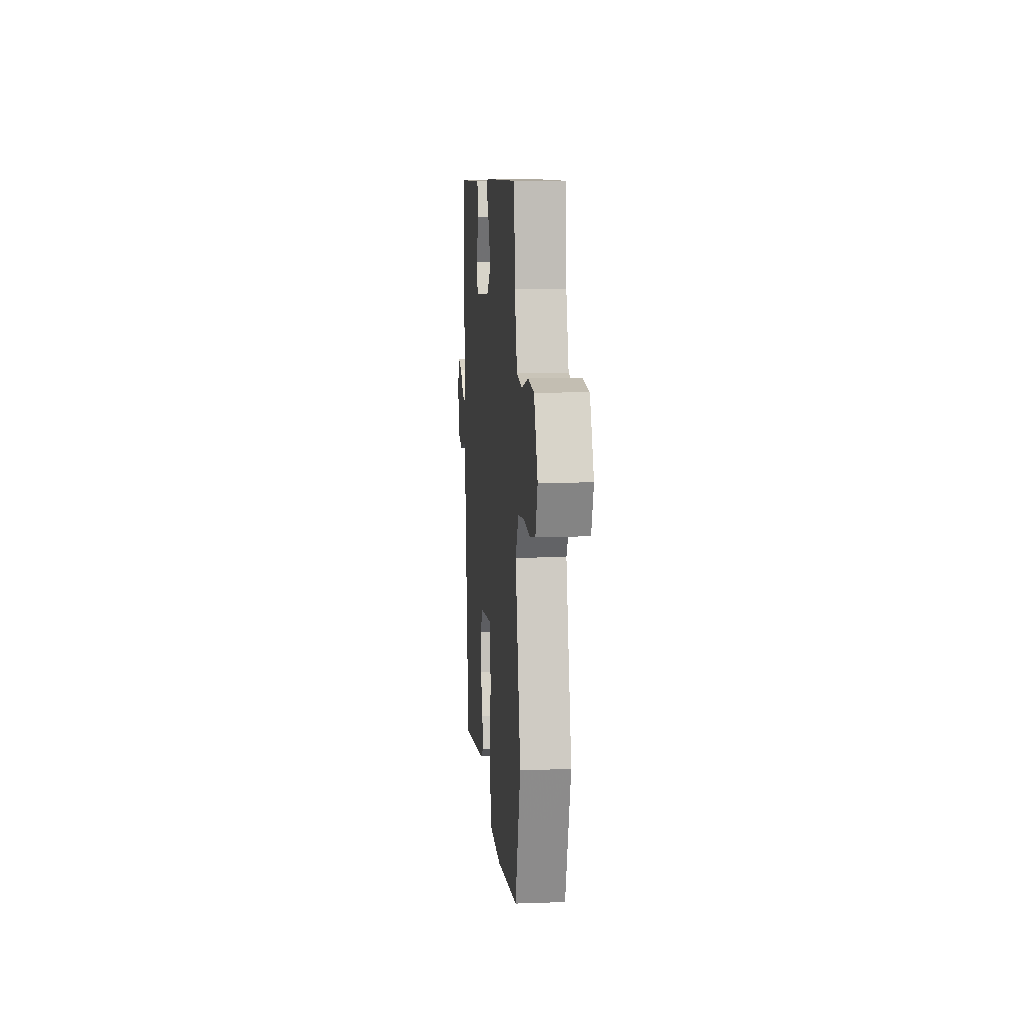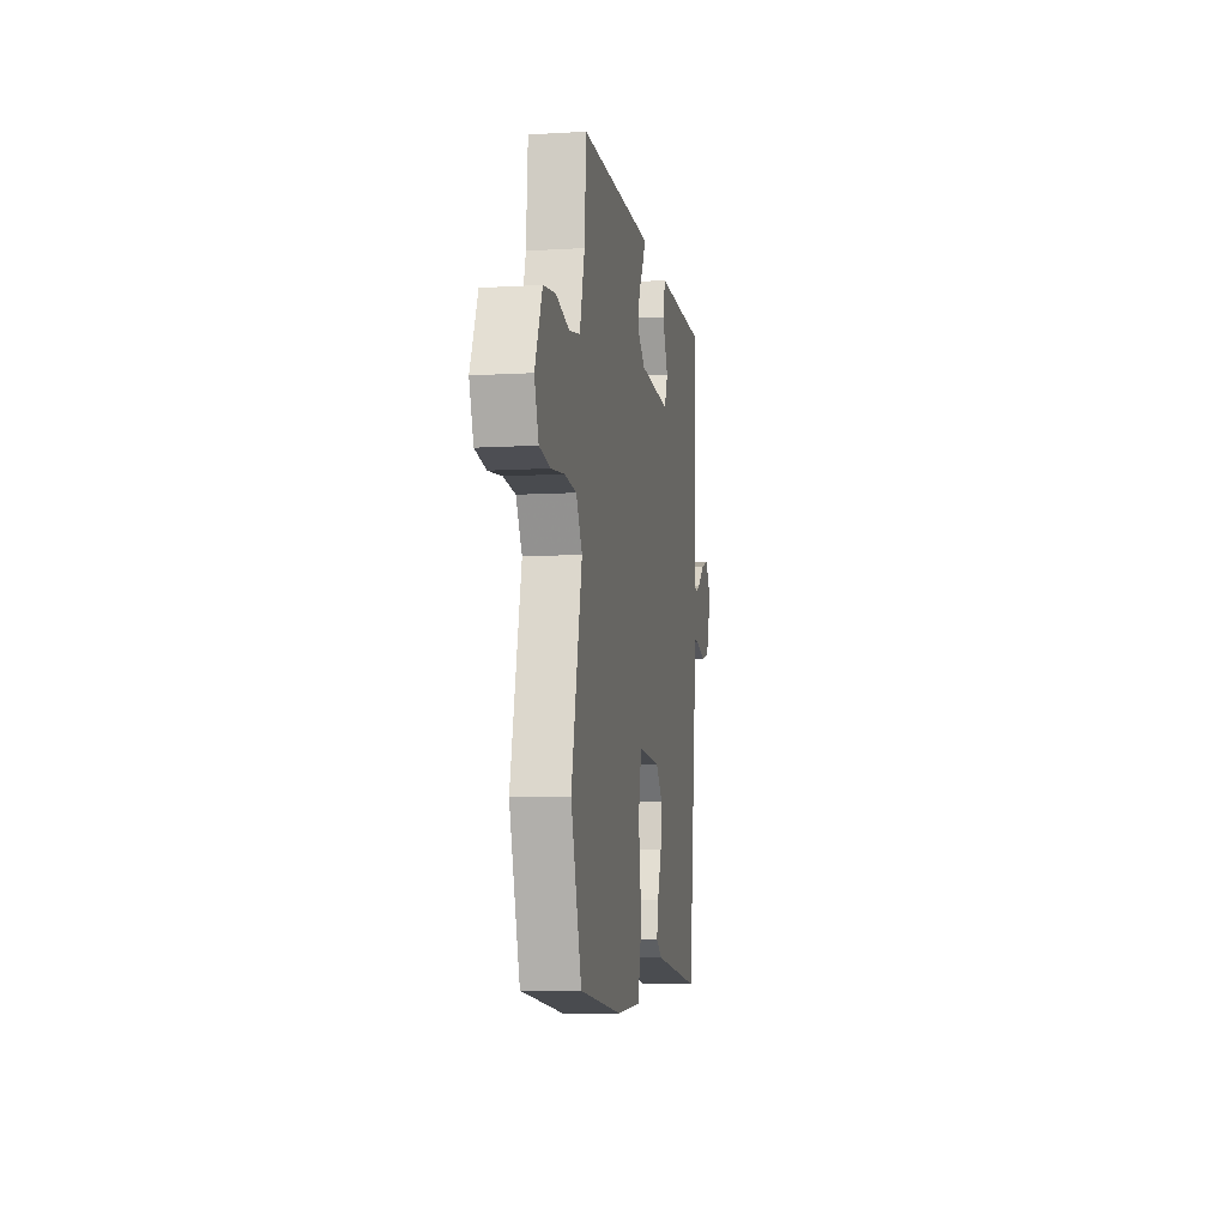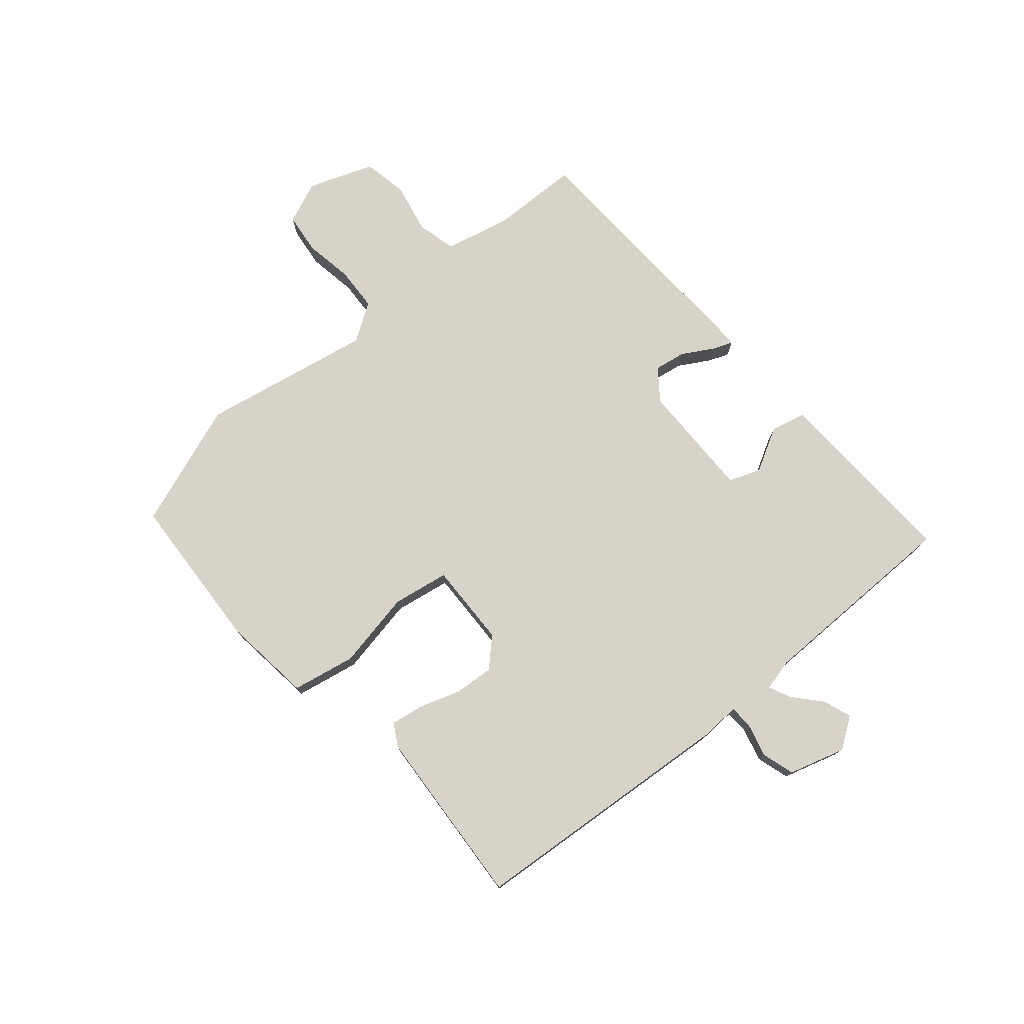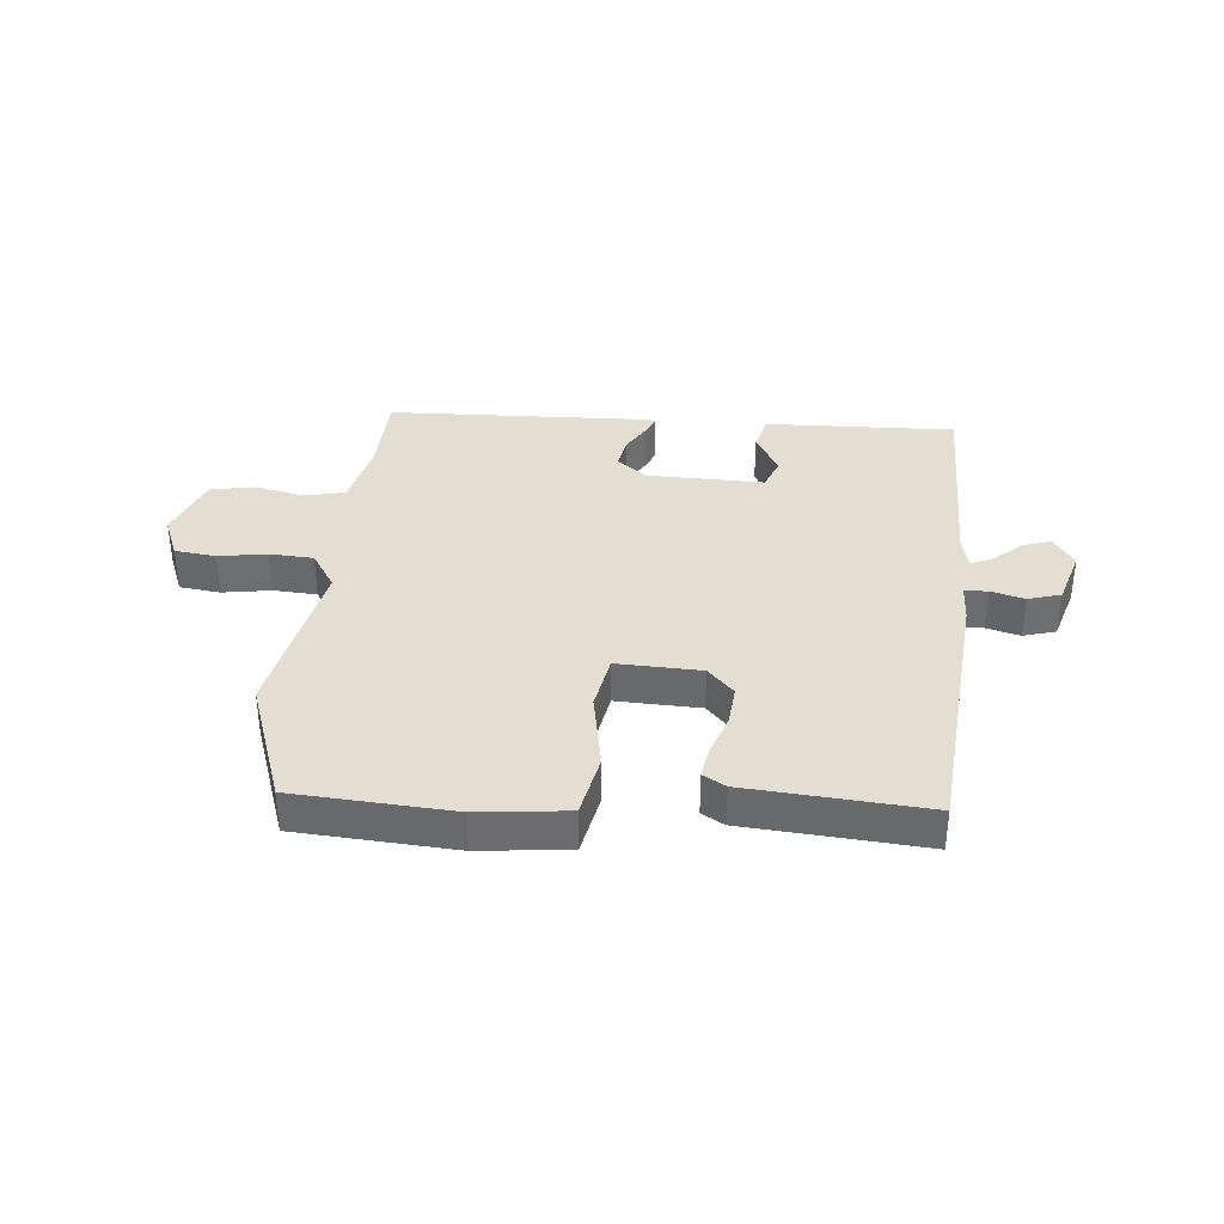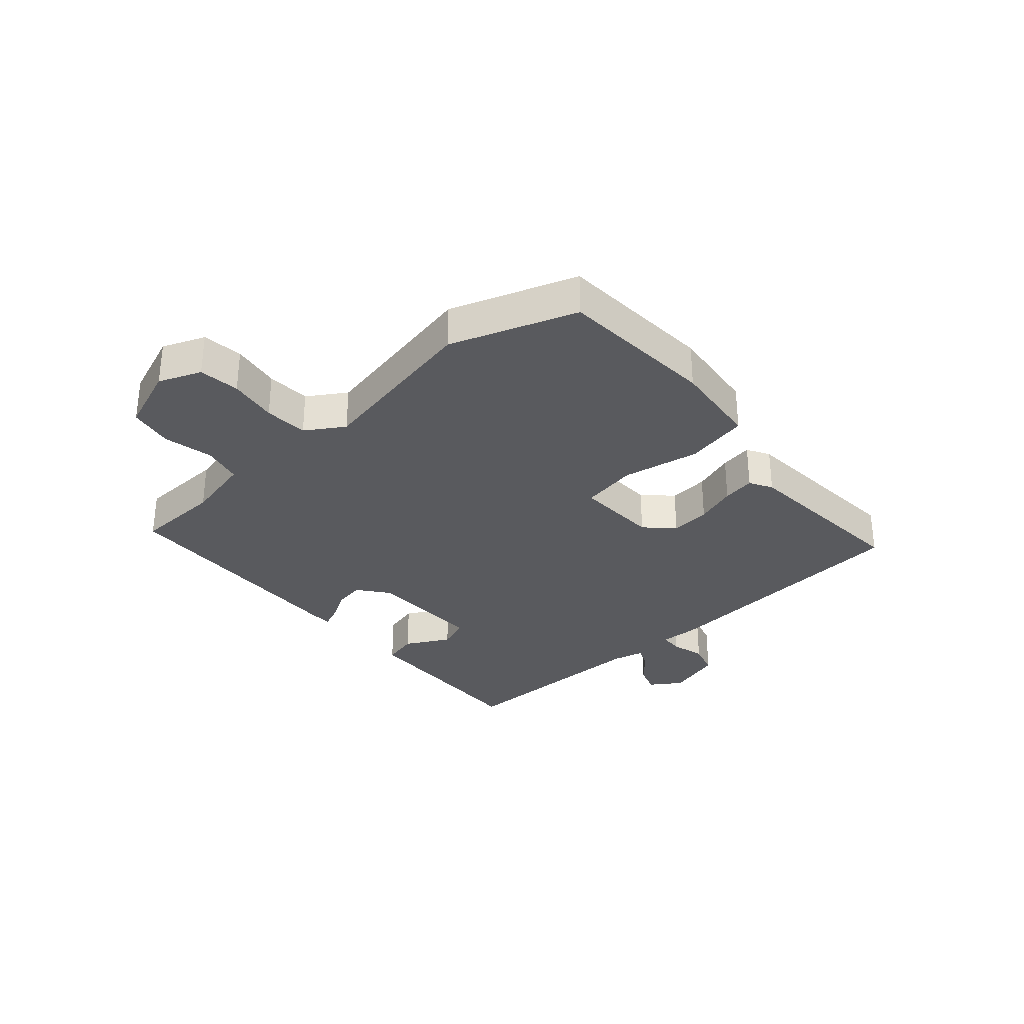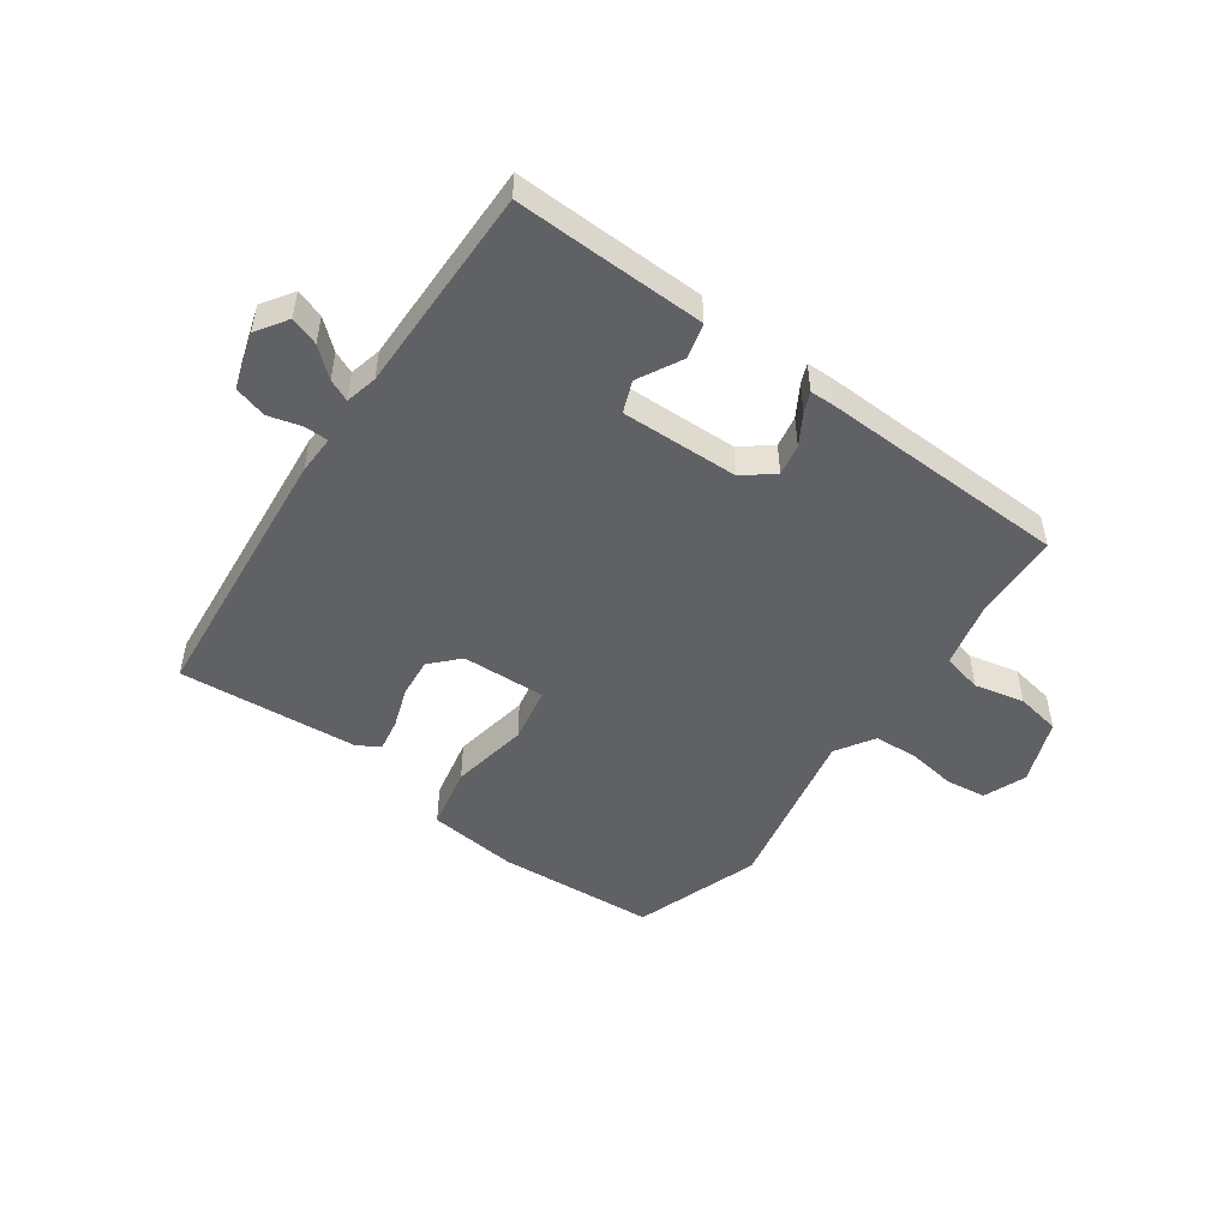
<metadata>
{"format":"obj","ext":"obj","renderer":"f3d","projection":"perspective","resolution":1024,"background":"white","views":[{"elev":9.0,"azim":84.7,"up":"+Z"},{"elev":-8.3,"azim":99.4,"up":"+Z"},{"elev":76.4,"azim":-132.9,"up":"+Y"},{"elev":36.0,"azim":-176.9,"up":"+Y"},{"elev":-31.5,"azim":129.3,"up":"+Y"},{"elev":-49.5,"azim":-37.2,"up":"+Y"}]}
</metadata>
<code>
v 0.56 0.07 -0.308
v 0.494 0.07 -0.52
v 0.23 0.07 -0.547
v 0.08 0.07 -0.536
v 0.055 0.07 -0.431
v 0.074 0.07 -0.3
v 0.054 0.07 -0.207
v -0.086 0.07 -0.217
v -0.128 0.07 -0.264
v -0.12 0.07 -0.33
v -0.094 0.07 -0.398
v -0.083 0.07 -0.452
v -0.12 0.07 -0.475
v -0.419 0.07 -0.509
v -0.475 0.07 -0.059
v -0.475 0.07 0.006
v -0.514 0.07 0.006
v -0.57 0.07 -0.011
v -0.625 0.07 0.003
v -0.657 0.07 0.096
v -0.624 0.07 0.149
v -0.576 0.07 0.134
v -0.528 0.07 0.095
v -0.491 0.07 0.08
v -0.48 0.07 0.134
v -0.493 0.07 0.48
v -0.362 0.07 0.48
v -0.174 0.07 0.481
v -0.157 0.07 0.423
v -0.194 0.07 0.348
v -0.172 0.07 0.296
v 0.024 0.07 0.307
v 0.073 0.07 0.348
v 0.062 0.07 0.4
v 0.03 0.07 0.45
v 0.015 0.07 0.483
v 0.055 0.07 0.485
v 0.471 0.07 0.485
v 0.481 0.07 0.34
v 0.511 0.07 0.229
v 0.578 0.07 0.216
v 0.661 0.07 0.237
v 0.736 0.07 0.226
v 0.781 0.07 0.119
v 0.755 0.07 0.047
v 0.687 0.07 0.036
v 0.605 0.07 0.046
v 0.532 0.07 0.039
v 0.494 0.07 -0.026
v 0.56 0 -0.308
v 0.494 0 -0.52
v 0.23 0 -0.547
v 0.08 0 -0.536
v 0.055 0 -0.431
v 0.074 0 -0.3
v 0.054 0 -0.207
v -0.086 0 -0.217
v -0.128 0 -0.264
v -0.12 0 -0.33
v -0.094 0 -0.398
v -0.083 0 -0.452
v -0.12 0 -0.475
v -0.419 0 -0.509
v -0.475 0 -0.059
v -0.475 0 0.006
v -0.514 0 0.006
v -0.57 0 -0.011
v -0.625 0 0.003
v -0.657 0 0.096
v -0.624 0 0.149
v -0.576 0 0.134
v -0.528 0 0.095
v -0.491 0 0.08
v -0.48 0 0.134
v -0.493 0 0.48
v -0.362 0 0.48
v -0.174 0 0.481
v -0.157 0 0.423
v -0.194 0 0.348
v -0.172 0 0.296
v 0.024 0 0.307
v 0.073 0 0.348
v 0.062 0 0.4
v 0.03 0 0.45
v 0.015 0 0.483
v 0.055 0 0.485
v 0.471 0 0.485
v 0.481 0 0.34
v 0.511 0 0.229
v 0.578 0 0.216
v 0.661 0 0.237
v 0.736 0 0.226
v 0.781 0 0.119
v 0.755 0 0.047
v 0.687 0 0.036
v 0.605 0 0.046
v 0.532 0 0.039
v 0.494 0 -0.026
f 45 46 47
f 44 45 47
f 43 44 47
f 42 43 47
f 41 42 47
f 40 41 47 48
f 39 40 48 49
f 38 39 49
f 37 38 49
f 36 37 49
f 35 36 49
f 34 35 49
f 27 28 29 30
f 27 30 31
f 26 27 31
f 25 26 31
f 24 25 31 32
f 21 22 23
f 20 21 23
f 19 20 23
f 18 19 23
f 17 18 23
f 16 17 23 24
f 14 15 16
f 13 14 16
f 12 13 16
f 11 12 16
f 10 11 16
f 9 10 16 24
f 8 9 24 32
f 4 5 6
f 3 4 6
f 2 3 6
f 1 2 6
f 49 1 6
f 49 6 7
f 33 34 49
f 32 33 49
f 8 32 49
f 7 8 49
f 96 95 94
f 96 94 93
f 96 93 92
f 96 92 91
f 96 91 90
f 97 96 90 89
f 98 97 89 88
f 98 88 87
f 98 87 86
f 98 86 85
f 98 85 84
f 98 84 83
f 79 78 77 76
f 80 79 76
f 80 76 75
f 80 75 74
f 81 80 74 73
f 72 71 70
f 72 70 69
f 72 69 68
f 72 68 67
f 72 67 66
f 73 72 66 65
f 65 64 63
f 65 63 62
f 65 62 61
f 65 61 60
f 65 60 59
f 73 65 59 58
f 81 73 58 57
f 55 54 53
f 55 53 52
f 55 52 51
f 55 51 50
f 55 50 98
f 56 55 98
f 98 83 82
f 98 82 81
f 98 81 57
f 98 57 56
f 1 50 51 2
f 2 51 52 3
f 3 52 53 4
f 4 53 54 5
f 5 54 55 6
f 6 55 56 7
f 7 56 57 8
f 8 57 58 9
f 9 58 59 10
f 10 59 60 11
f 11 60 61 12
f 12 61 62 13
f 13 62 63 14
f 14 63 64 15
f 15 64 65 16
f 16 65 66 17
f 17 66 67 18
f 18 67 68 19
f 19 68 69 20
f 20 69 70 21
f 21 70 71 22
f 22 71 72 23
f 23 72 73 24
f 24 73 74 25
f 25 74 75 26
f 26 75 76 27
f 27 76 77 28
f 28 77 78 29
f 29 78 79 30
f 30 79 80 31
f 31 80 81 32
f 32 81 82 33
f 33 82 83 34
f 34 83 84 35
f 35 84 85 36
f 36 85 86 37
f 37 86 87 38
f 38 87 88 39
f 39 88 89 40
f 40 89 90 41
f 41 90 91 42
f 42 91 92 43
f 43 92 93 44
f 44 93 94 45
f 45 94 95 46
f 46 95 96 47
f 47 96 97 48
f 48 97 98 49
f 49 98 50 1

</code>
